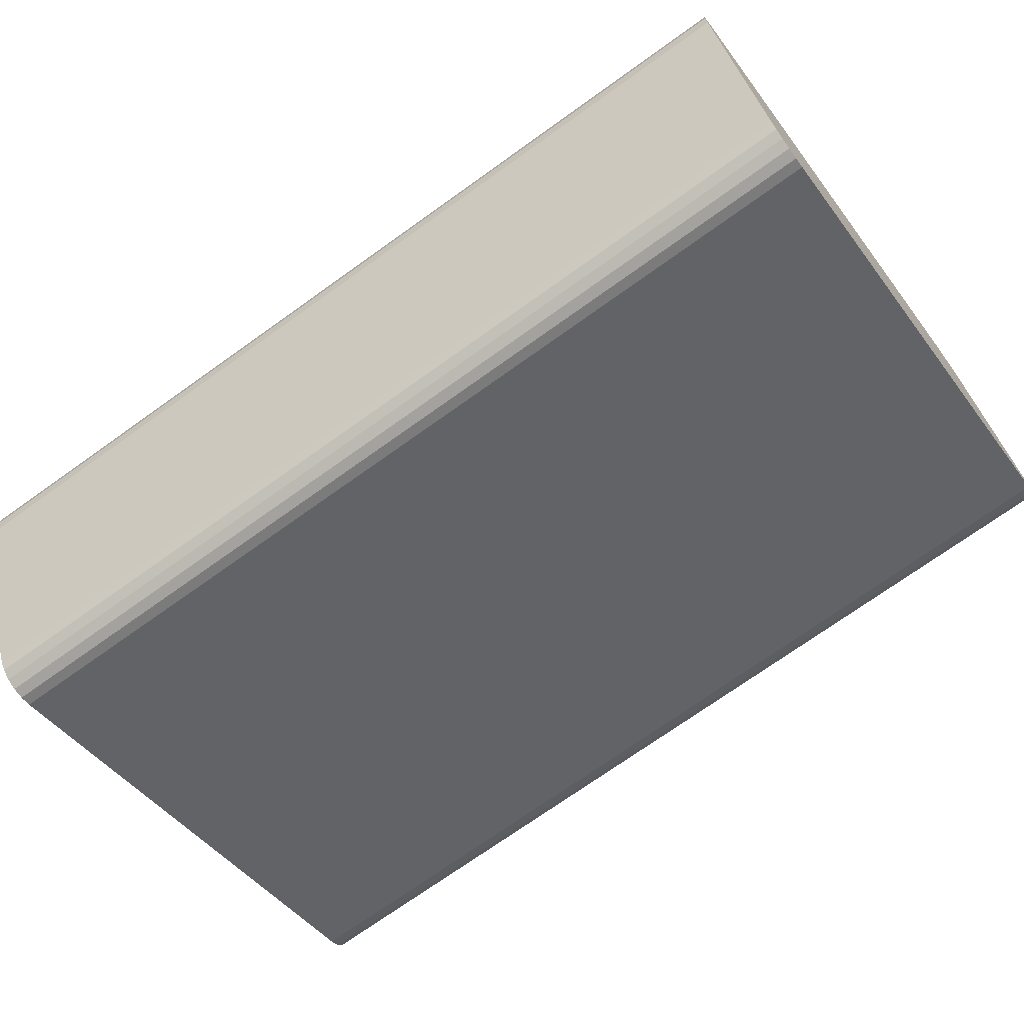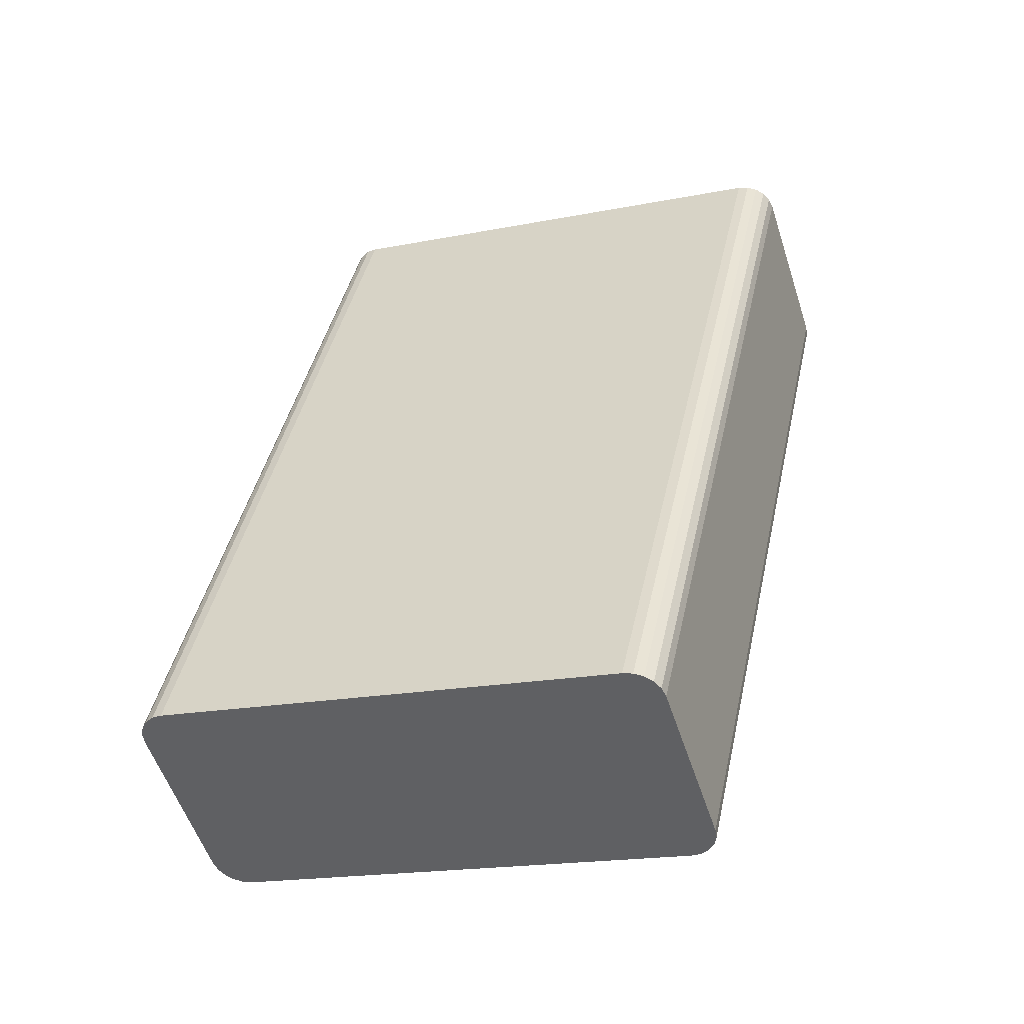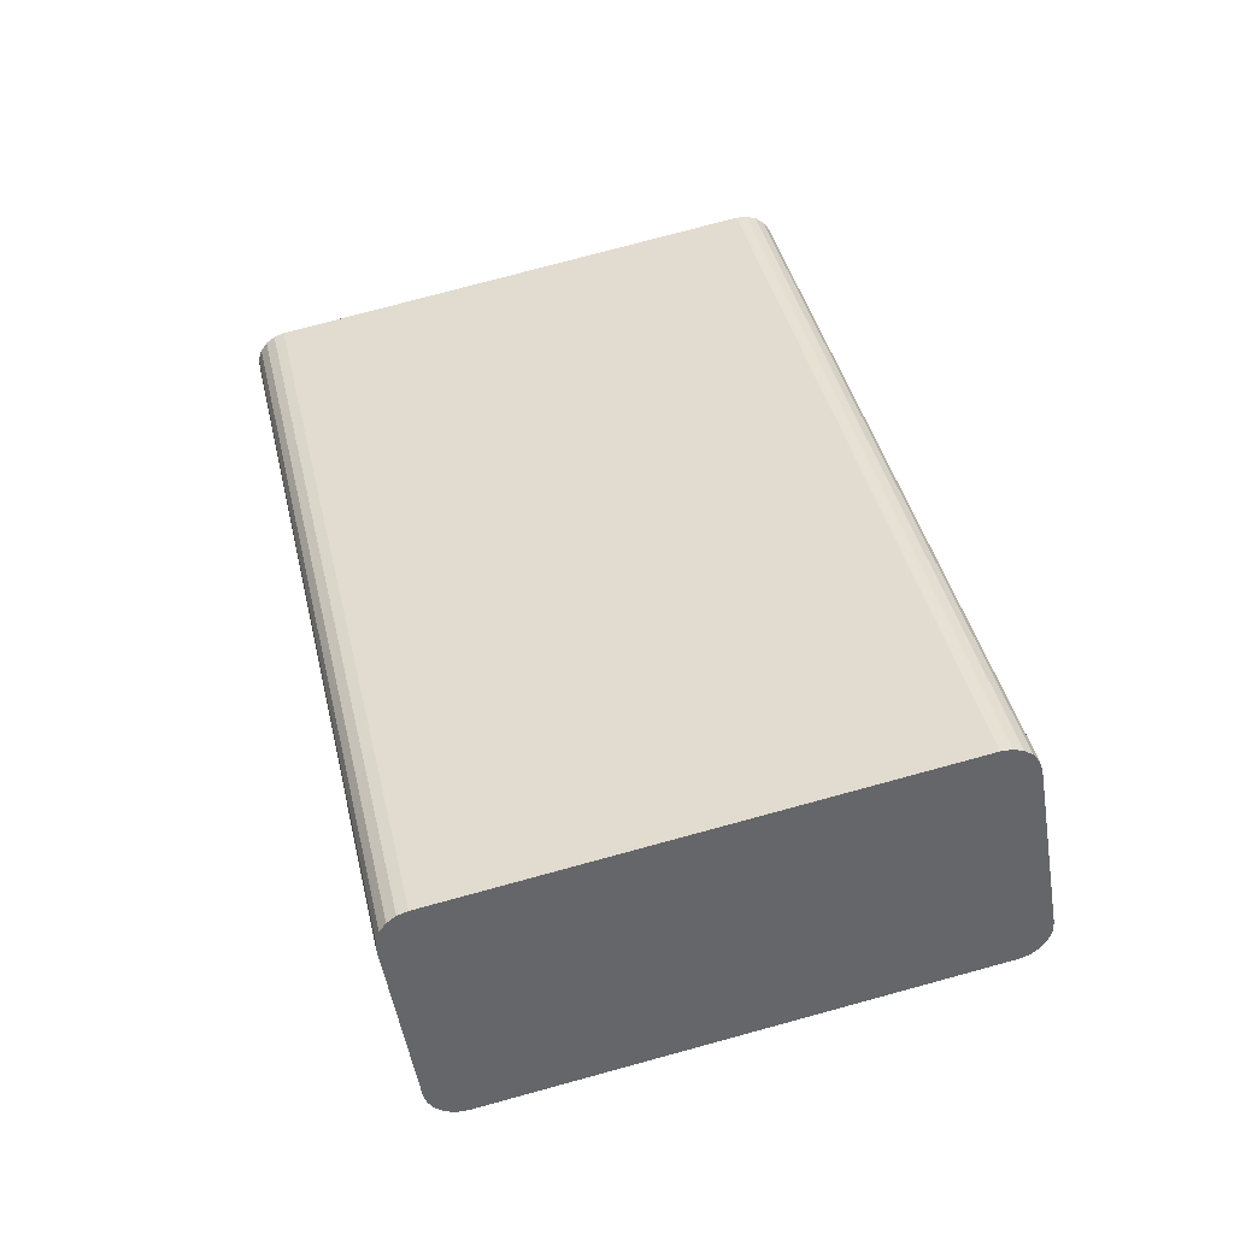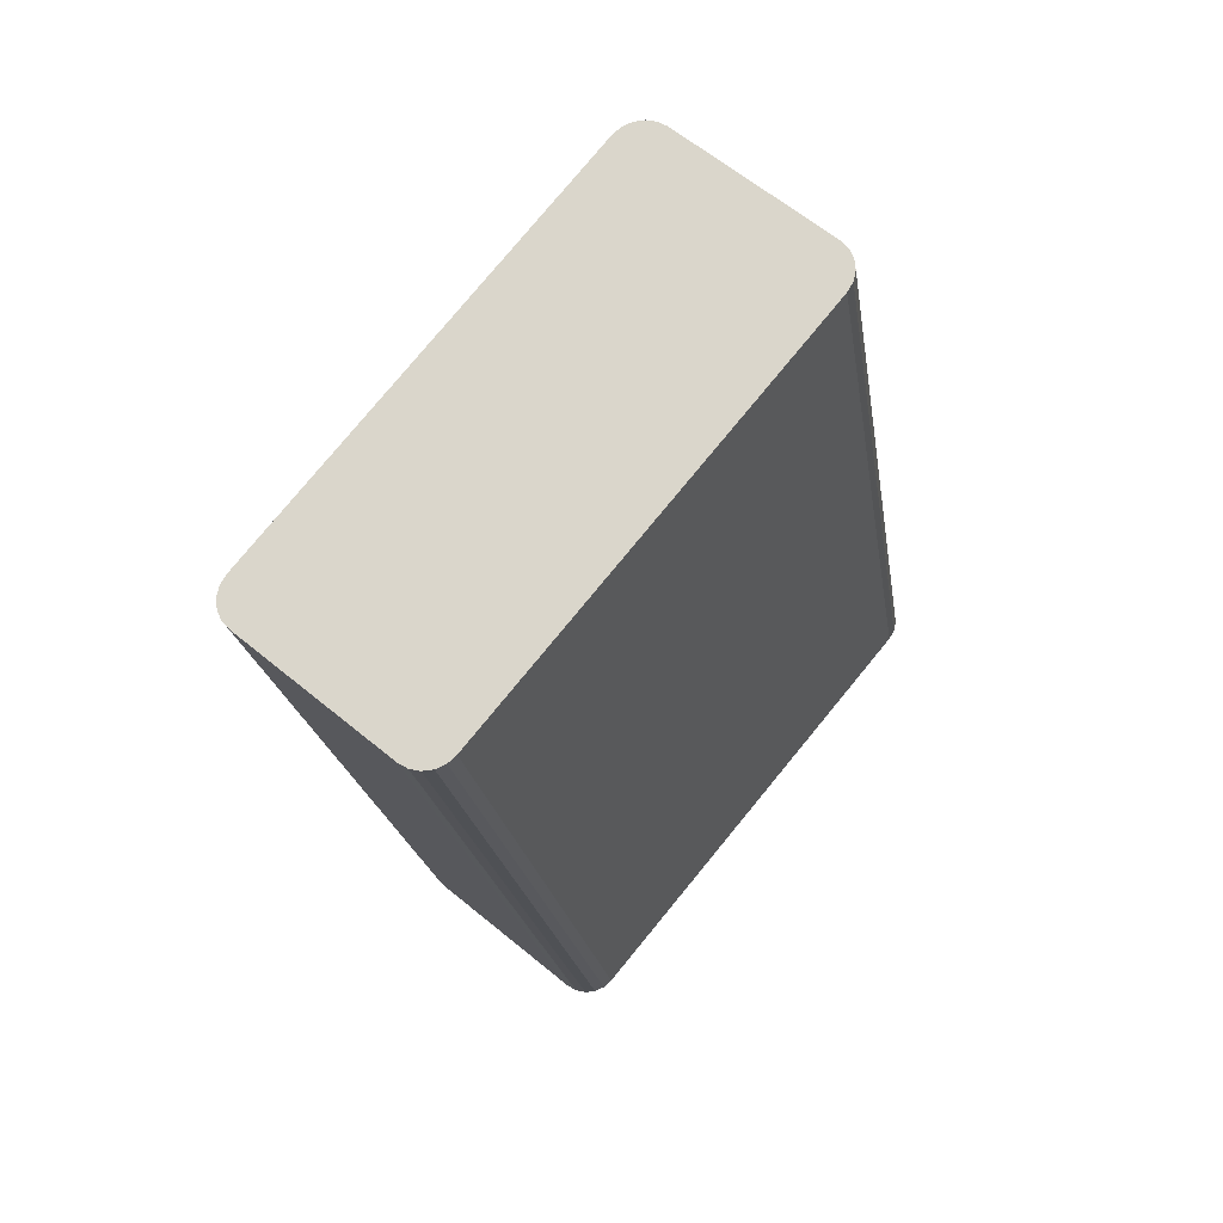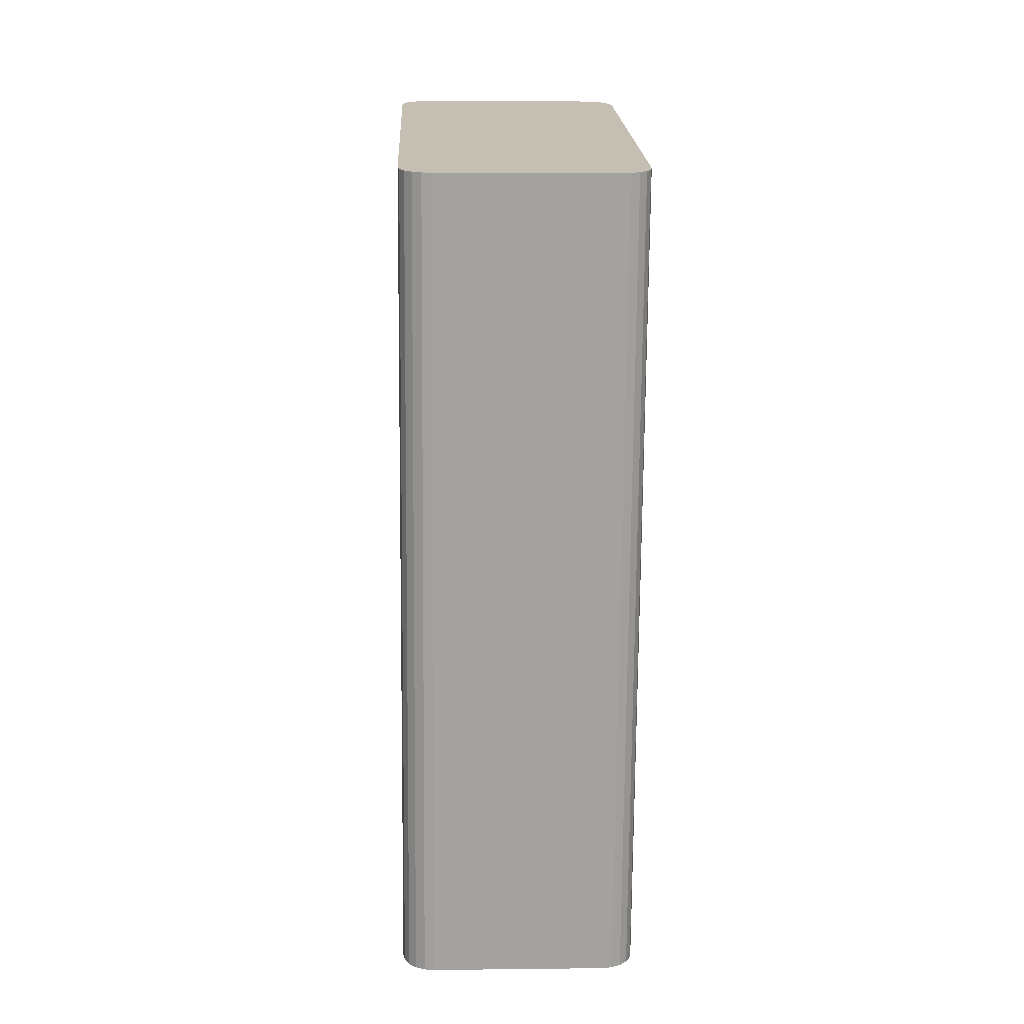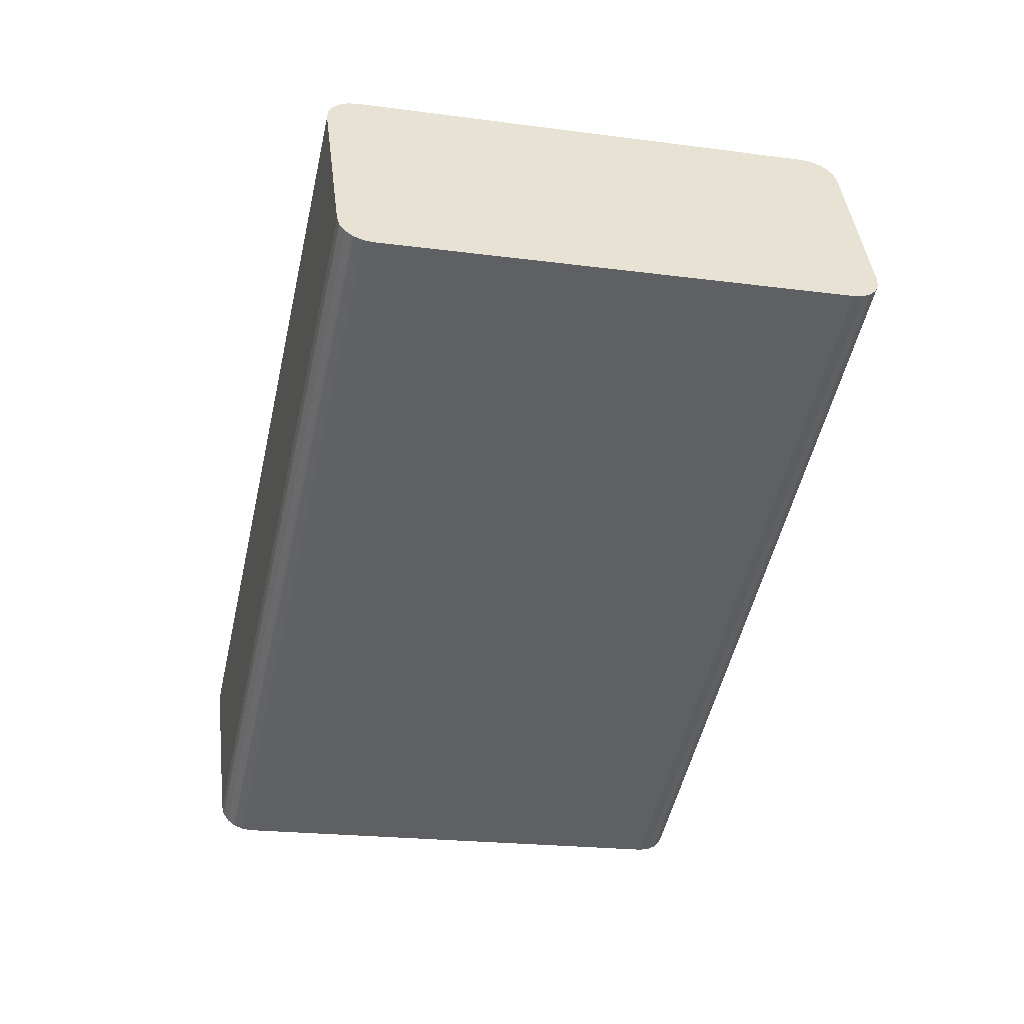
<metadata>
{"format":"obj","ext":"obj","renderer":"f3d","projection":"perspective","resolution":1024,"background":"white","views":[{"elev":-64.0,"azim":-42.8,"up":"+Z"},{"elev":-53.6,"azim":178.1,"up":"+Y"},{"elev":-49.4,"azim":-10.6,"up":"+Y"},{"elev":60.9,"azim":-69.2,"up":"+Y"},{"elev":5.3,"azim":-111.8,"up":"+Y"},{"elev":42.1,"azim":153.8,"up":"+Y"}]}
</metadata>
<code>
o Cube
v 0.6508 0.9289 0.4332
v 0.5626 0.9139 0.4764
v 0.6403 0.9281 0.4525
v 0.6246 0.926 0.4677
v 0.6051 0.9227 0.4773
v 0.5837 0.9185 0.4803
v 0.737 0.9139 -0.01348
v 0.7781 0.9289 0.07574
v 0.7559 0.9185 -0.003123
v 0.7705 0.9227 0.0127
v 0.7796 0.926 0.03244
v 0.7822 0.9281 0.05416
v -0.3758 0.6967 0.1422
v -0.4169 0.6817 0.05294
v -0.3946 0.6921 0.1318
v -0.4093 0.6879 0.116
v -0.4184 0.6846 0.09624
v -0.421 0.6824 0.07452
v -0.2895 0.6817 -0.3045
v -0.2013 0.6967 -0.3477
v -0.2791 0.6824 -0.3239
v -0.2633 0.6846 -0.3391
v -0.2438 0.6879 -0.3486
v -0.2224 0.6921 -0.3516
v 0.2013 2.673 0.3477
v 0.2895 2.688 0.3045
v 0.2224 2.677 0.3516
v 0.2438 2.681 0.3486
v 0.2633 2.685 0.339
v 0.2791 2.687 0.3239
v 0.4169 2.688 -0.05294
v 0.3758 2.673 -0.1422
v 0.421 2.687 -0.07452
v 0.4184 2.685 -0.09624
v 0.4093 2.681 -0.116
v 0.3946 2.677 -0.1318
v -0.7781 2.44 -0.07574
v -0.737 2.455 0.01348
v -0.7822 2.441 -0.05416
v -0.7796 2.443 -0.03244
v -0.7705 2.447 -0.0127
v -0.7559 2.451 0.003122
v -0.5626 2.455 -0.4764
v -0.6508 2.44 -0.4332
v -0.5837 2.451 -0.4803
v -0.6051 2.447 -0.4773
v -0.6246 2.443 -0.4677
v -0.6403 2.441 -0.4525
f 32 7 20 43
f 43 45 46 47 48 44 37 39 40 41 42 38 25 27 28 29 30 26 31 33 34 35 36 32
f 19 14 37 44
f 2 25 38 13
f 7 9 10 11 12 8 1 3 4 5 6 2 13 15 16 17 18 14 19 21 22 23 24 20
f 7 32 36 9
f 9 36 35 10
f 10 35 34 11
f 11 34 33 12
f 12 33 31 8
f 13 38 42 15
f 15 42 41 16
f 16 41 40 17
f 17 40 39 18
f 18 39 37 14
f 43 20 24 45
f 45 24 23 46
f 46 23 22 47
f 47 22 21 48
f 48 21 19 44
f 25 2 6 27
f 27 6 5 28
f 28 5 4 29
f 29 4 3 30
f 30 3 1 26
f 31 26 1 8

</code>
